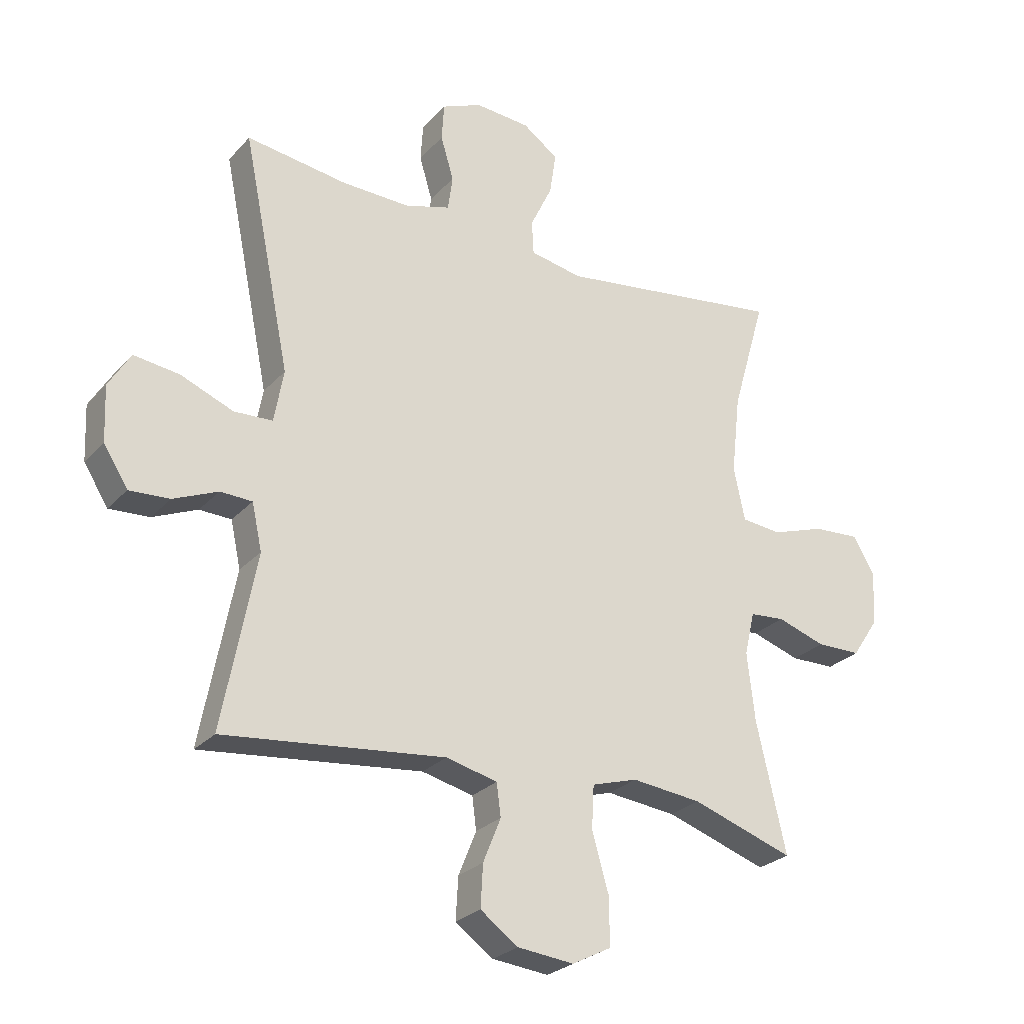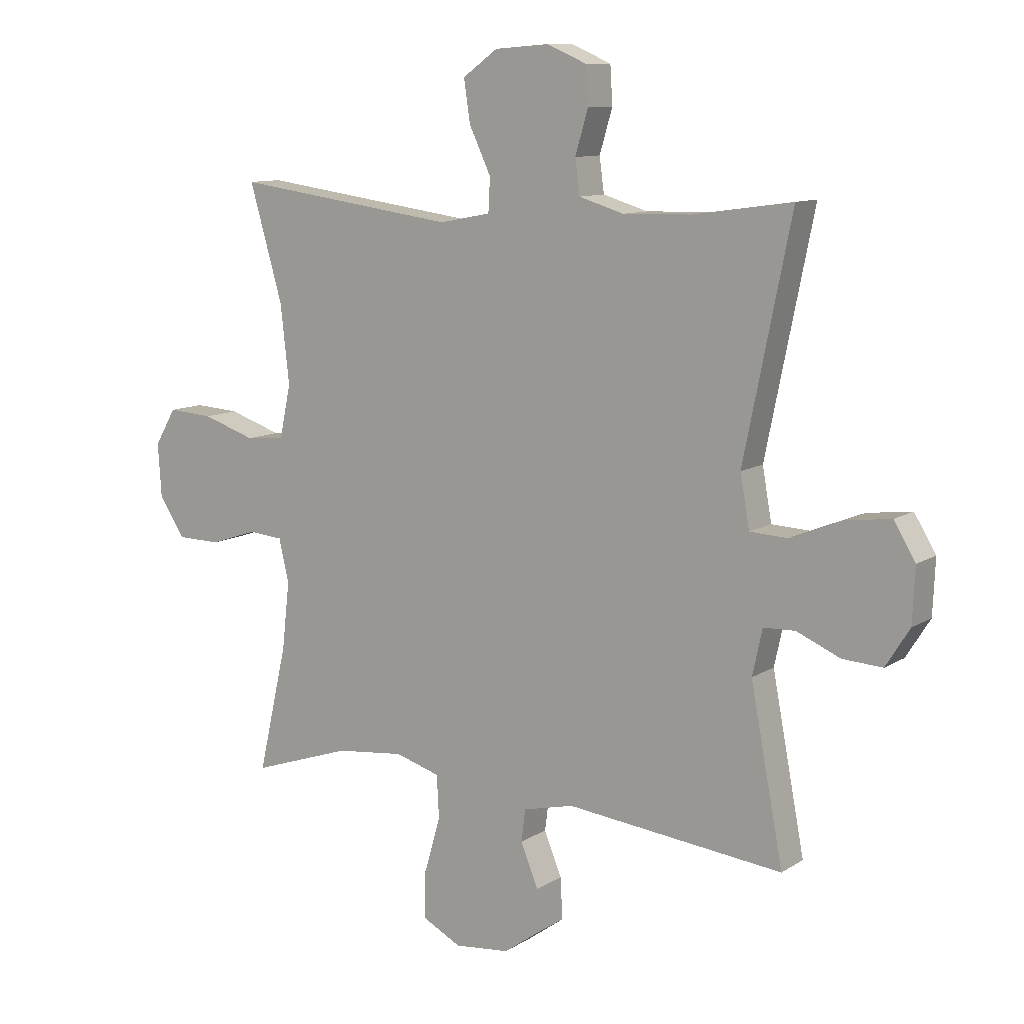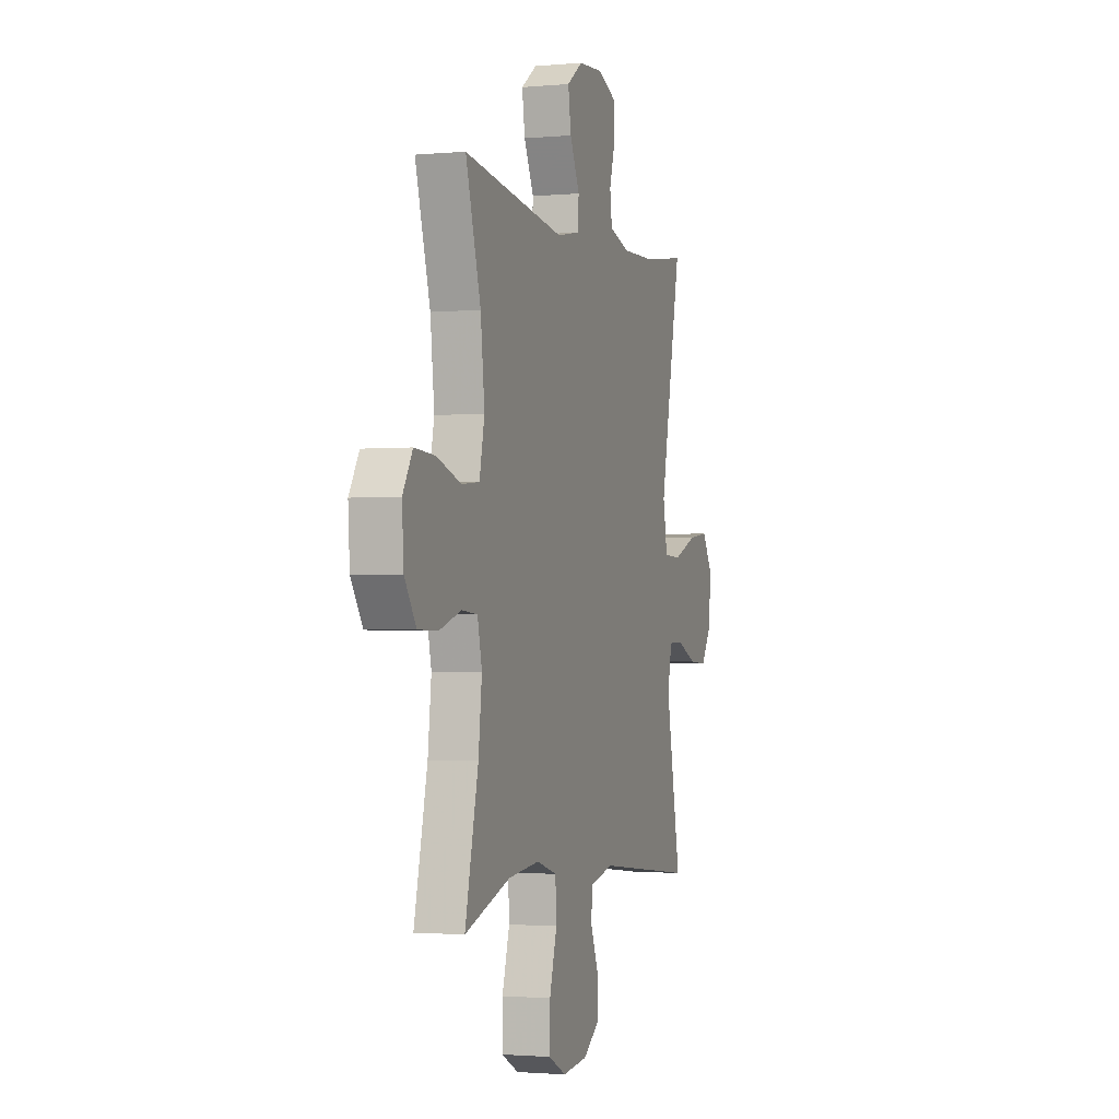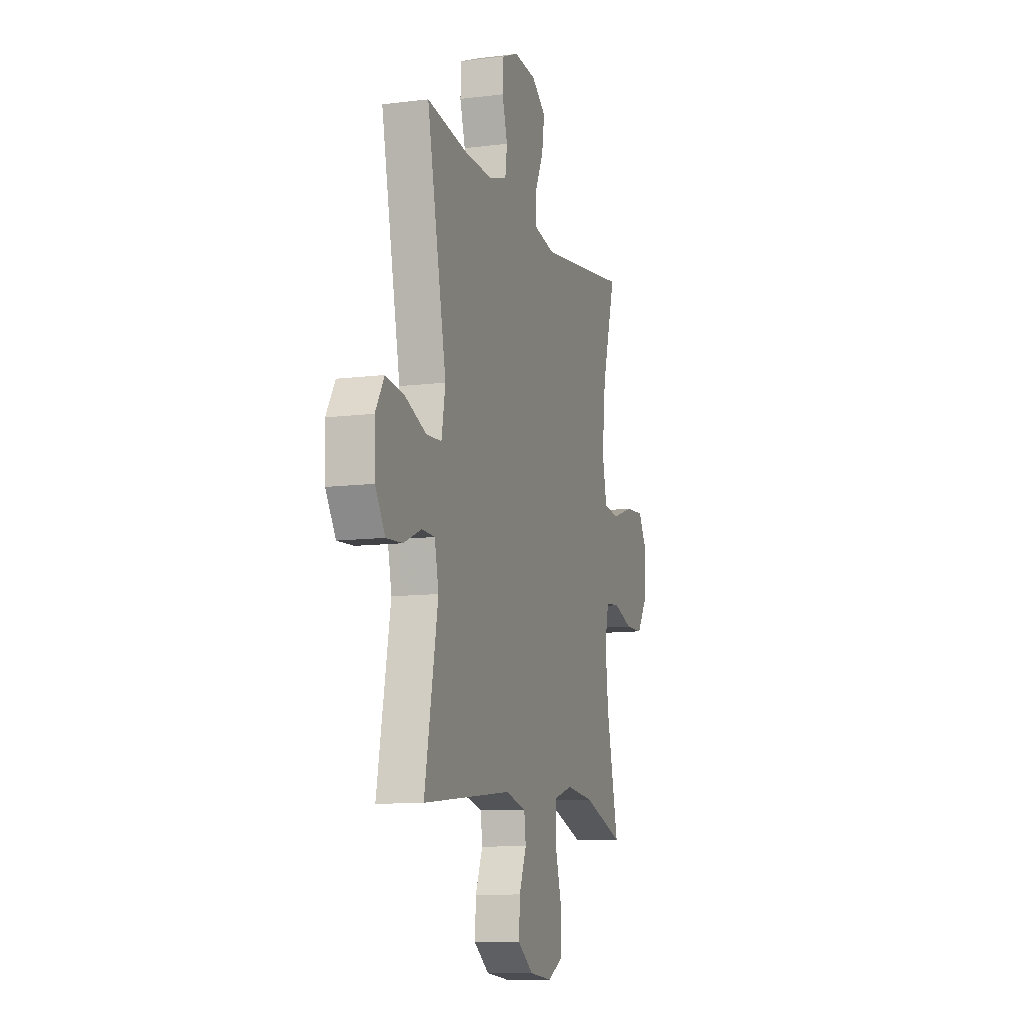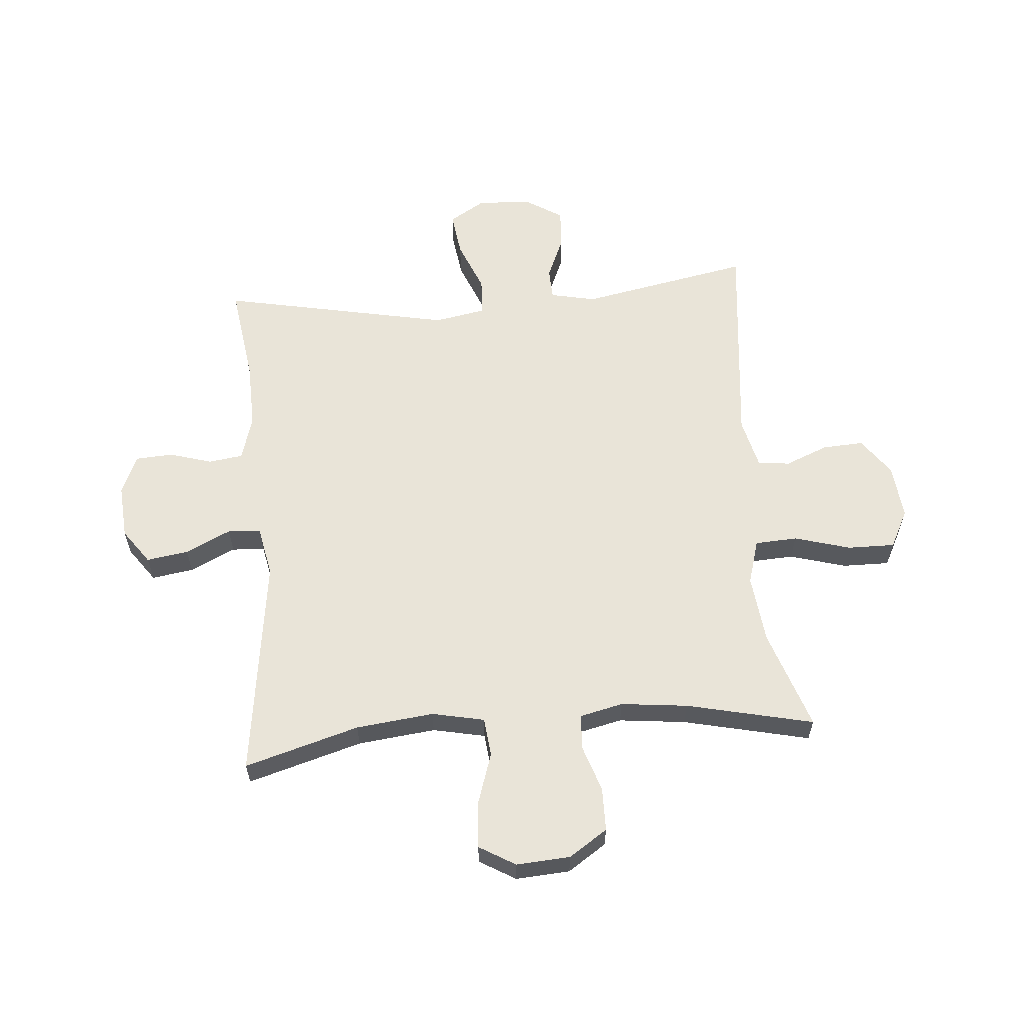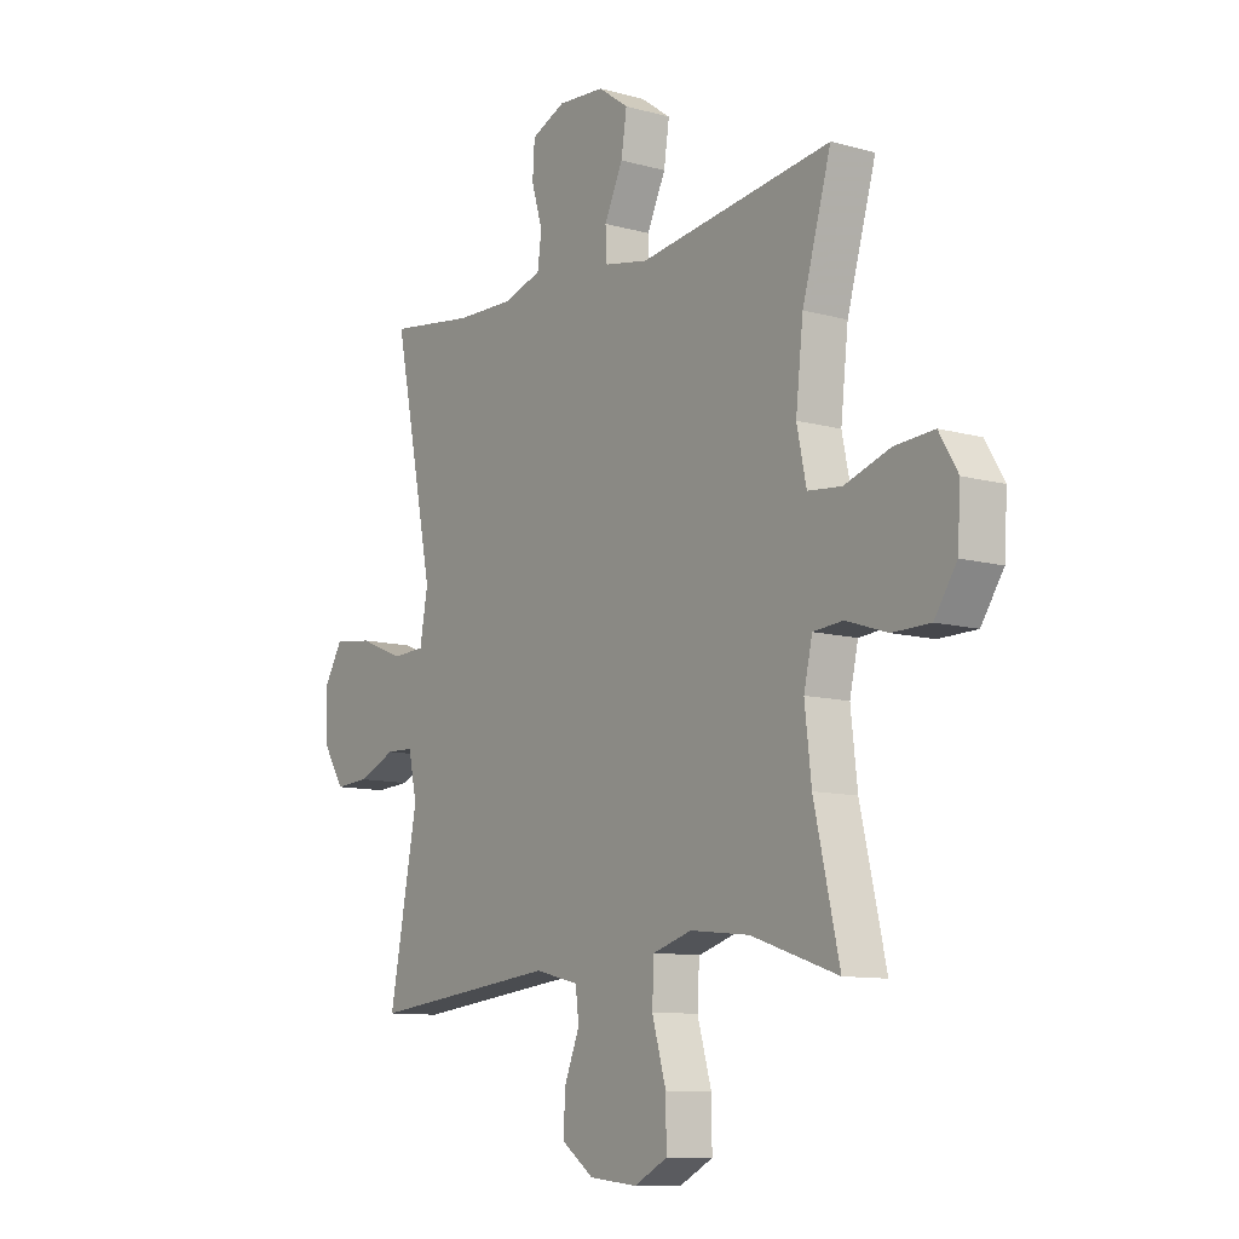
<metadata>
{"format":"obj","ext":"obj","renderer":"f3d","projection":"perspective","resolution":1024,"background":"white","views":[{"elev":-26.3,"azim":-32.0,"up":"+Z"},{"elev":10.5,"azim":-146.4,"up":"+Z"},{"elev":-1.9,"azim":108.2,"up":"+Z"},{"elev":-10.5,"azim":-72.5,"up":"+Z"},{"elev":60.0,"azim":85.2,"up":"+Y"},{"elev":-10.4,"azim":54.9,"up":"+Z"}]}
</metadata>
<code>
v -0.5 0.07 -0.5
v -0.444 0.07 -0.206
v -0.461 0.07 -0.128
v -0.515 0.07 -0.126
v -0.59 0.07 -0.158
v -0.658 0.07 -0.162
v -0.699 0.07 -0.097
v -0.703 0.07 -0.004
v -0.666 0.07 0.057
v -0.589 0.07 0.047
v -0.5 0.07 0.011
v -0.435 0.07 0.014
v -0.419 0.07 0.103
v -0.5 0.07 0.5
v -0.329 0.07 0.476
v -0.214 0.07 0.473
v -0.137 0.07 0.496
v -0.129 0.07 0.555
v -0.151 0.07 0.629
v -0.147 0.07 0.693
v -0.079 0.07 0.722
v 0.014 0.07 0.715
v 0.074 0.07 0.672
v 0.063 0.07 0.6
v 0.026 0.07 0.522
v 0.029 0.07 0.465
v 0.117 0.07 0.448
v 0.5 0.07 0.5
v 0.443 0.07 0.303
v 0.428 0.07 0.169
v 0.447 0.07 0.079
v 0.514 0.07 0.072
v 0.605 0.07 0.102
v 0.683 0.07 0.107
v 0.72 0.07 0.045
v 0.714 0.07 -0.048
v 0.67 0.07 -0.114
v 0.595 0.07 -0.115
v 0.513 0.07 -0.088
v 0.454 0.07 -0.093
v 0.437 0.07 -0.167
v 0.45 0.07 -0.282
v 0.5 0.07 -0.5
v 0.328 0.07 -0.442
v 0.21 0.07 -0.429
v 0.133 0.07 -0.452
v 0.129 0.07 -0.525
v 0.157 0.07 -0.622
v 0.158 0.07 -0.703
v 0.092 0.07 -0.737
v -0.003 0.07 -0.727
v -0.067 0.07 -0.681
v -0.063 0.07 -0.61
v -0.033 0.07 -0.536
v -0.04 0.07 -0.481
v -0.127 0.07 -0.46
v -0.5 0 -0.5
v -0.444 0 -0.206
v -0.461 0 -0.128
v -0.515 0 -0.126
v -0.59 0 -0.158
v -0.658 0 -0.162
v -0.699 0 -0.097
v -0.703 0 -0.004
v -0.666 0 0.057
v -0.589 0 0.047
v -0.5 0 0.011
v -0.435 0 0.014
v -0.419 0 0.103
v -0.5 0 0.5
v -0.329 0 0.476
v -0.214 0 0.473
v -0.137 0 0.496
v -0.129 0 0.555
v -0.151 0 0.629
v -0.147 0 0.693
v -0.079 0 0.722
v 0.014 0 0.715
v 0.074 0 0.672
v 0.063 0 0.6
v 0.026 0 0.522
v 0.029 0 0.465
v 0.117 0 0.448
v 0.5 0 0.5
v 0.443 0 0.303
v 0.428 0 0.169
v 0.447 0 0.079
v 0.514 0 0.072
v 0.605 0 0.102
v 0.683 0 0.107
v 0.72 0 0.045
v 0.714 0 -0.048
v 0.67 0 -0.114
v 0.595 0 -0.115
v 0.513 0 -0.088
v 0.454 0 -0.093
v 0.437 0 -0.167
v 0.45 0 -0.282
v 0.5 0 -0.5
v 0.328 0 -0.442
v 0.21 0 -0.429
v 0.133 0 -0.452
v 0.129 0 -0.525
v 0.157 0 -0.622
v 0.158 0 -0.703
v 0.092 0 -0.737
v -0.003 0 -0.727
v -0.067 0 -0.681
v -0.063 0 -0.61
v -0.033 0 -0.536
v -0.04 0 -0.481
v -0.127 0 -0.46
f 51 52 53 54
f 51 54 55
f 50 51 55
f 47 48 49 50
f 46 47 50 55
f 45 46 55 56
f 42 43 44
f 41 42 44 45
f 40 41 45 56
f 36 37 38 39
f 36 39 40
f 35 36 40
f 32 33 34 35
f 31 32 35 40
f 30 31 40 56
f 27 28 29
f 26 27 29 30
f 22 23 24 25
f 22 25 26
f 21 22 26
f 18 19 20 21
f 17 18 21 26
f 16 17 26 30
f 13 14 15
f 12 13 15 16
f 8 9 10 11
f 8 11 12
f 7 8 12
f 4 5 6 7
f 3 4 7 12
f 2 3 12 16
f 16 30 56
f 1 2 16 56
f 110 109 108 107
f 111 110 107
f 111 107 106
f 106 105 104 103
f 111 106 103 102
f 112 111 102 101
f 100 99 98
f 101 100 98 97
f 112 101 97 96
f 95 94 93 92
f 96 95 92
f 96 92 91
f 91 90 89 88
f 96 91 88 87
f 112 96 87 86
f 85 84 83
f 86 85 83 82
f 81 80 79 78
f 82 81 78
f 82 78 77
f 77 76 75 74
f 82 77 74 73
f 86 82 73 72
f 71 70 69
f 72 71 69 68
f 67 66 65 64
f 68 67 64
f 68 64 63
f 63 62 61 60
f 68 63 60 59
f 72 68 59 58
f 112 86 72
f 112 72 58 57
f 1 57 58 2
f 2 58 59 3
f 3 59 60 4
f 4 60 61 5
f 5 61 62 6
f 6 62 63 7
f 7 63 64 8
f 8 64 65 9
f 9 65 66 10
f 10 66 67 11
f 11 67 68 12
f 12 68 69 13
f 13 69 70 14
f 14 70 71 15
f 15 71 72 16
f 16 72 73 17
f 17 73 74 18
f 18 74 75 19
f 19 75 76 20
f 20 76 77 21
f 21 77 78 22
f 22 78 79 23
f 23 79 80 24
f 24 80 81 25
f 25 81 82 26
f 26 82 83 27
f 27 83 84 28
f 28 84 85 29
f 29 85 86 30
f 30 86 87 31
f 31 87 88 32
f 32 88 89 33
f 33 89 90 34
f 34 90 91 35
f 35 91 92 36
f 36 92 93 37
f 37 93 94 38
f 38 94 95 39
f 39 95 96 40
f 40 96 97 41
f 41 97 98 42
f 42 98 99 43
f 43 99 100 44
f 44 100 101 45
f 45 101 102 46
f 46 102 103 47
f 47 103 104 48
f 48 104 105 49
f 49 105 106 50
f 50 106 107 51
f 51 107 108 52
f 52 108 109 53
f 53 109 110 54
f 54 110 111 55
f 55 111 112 56
f 56 112 57 1

</code>
